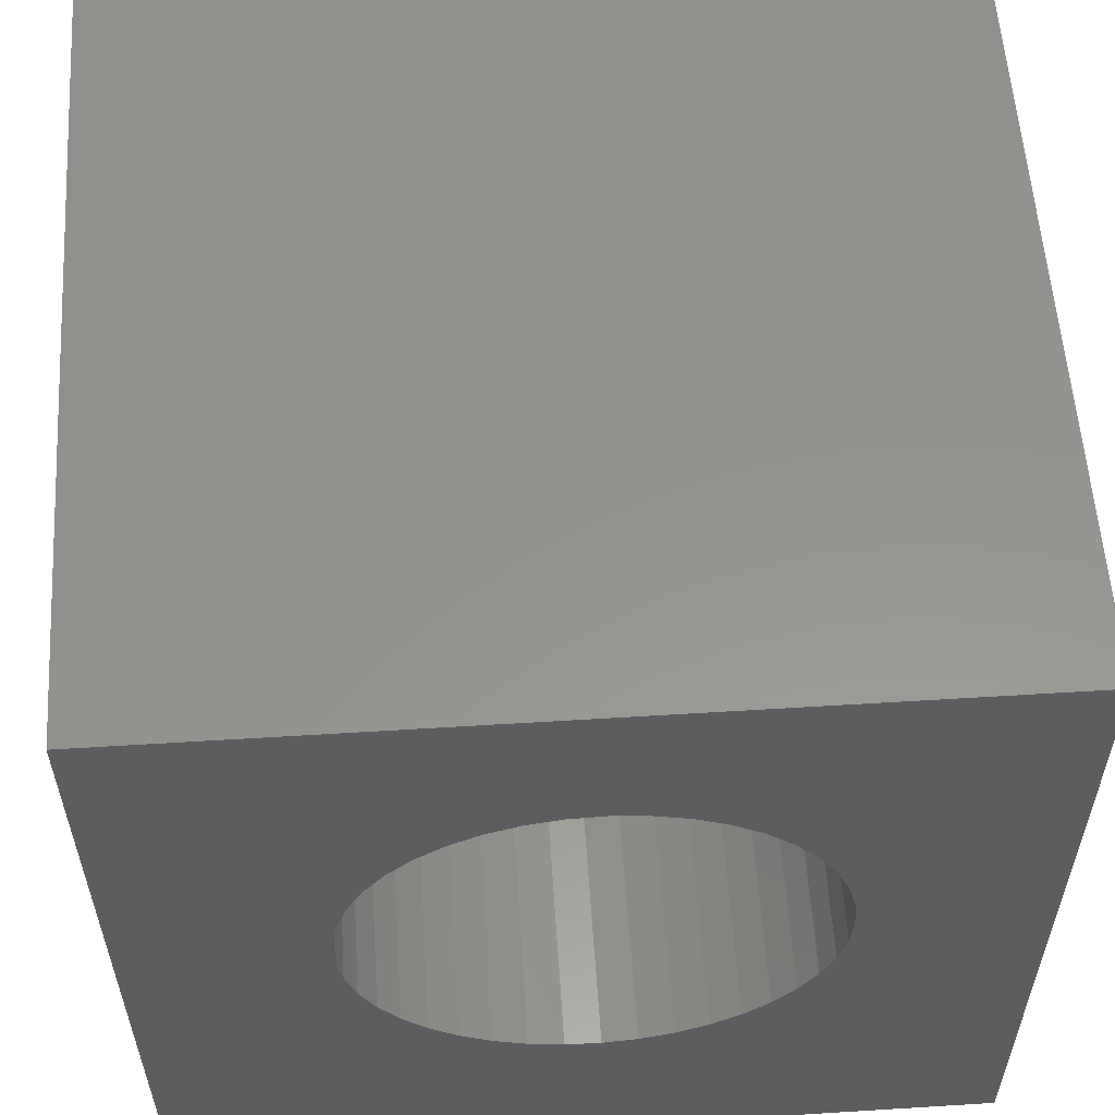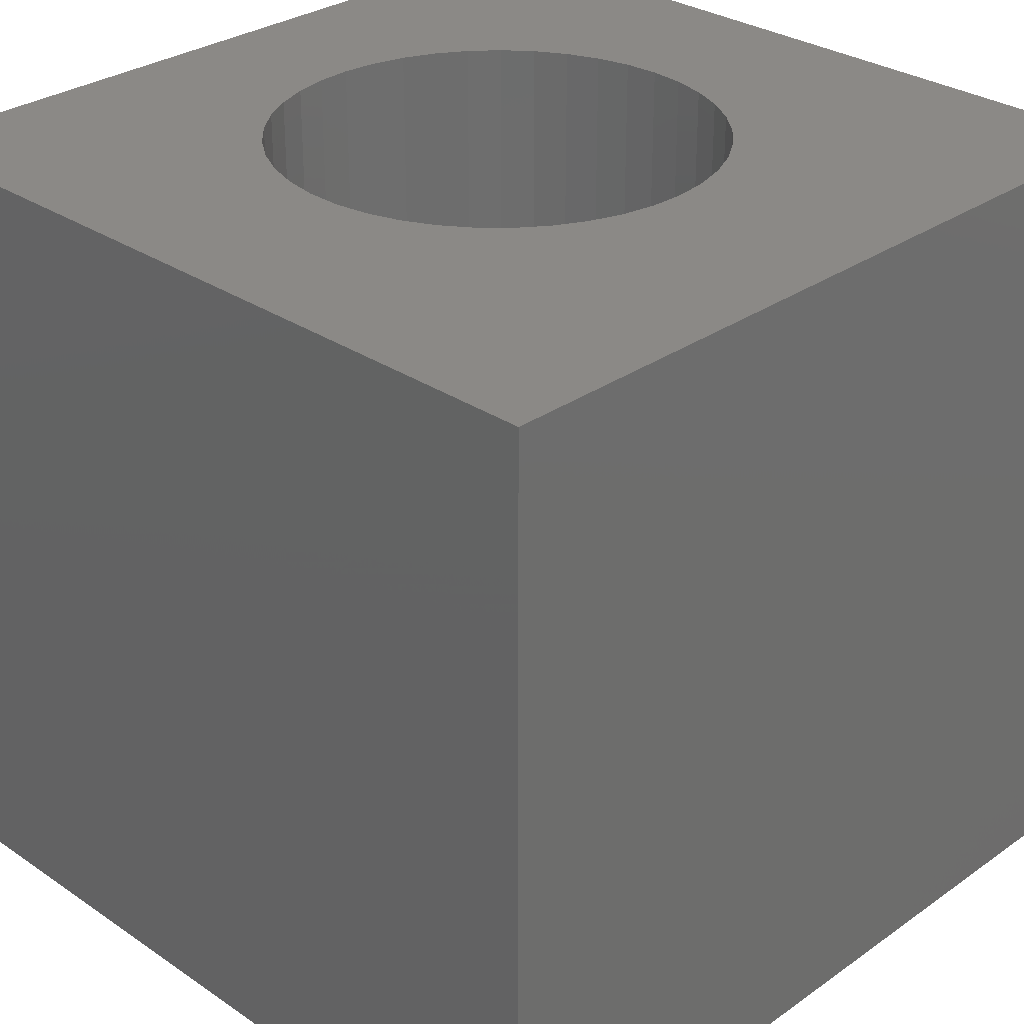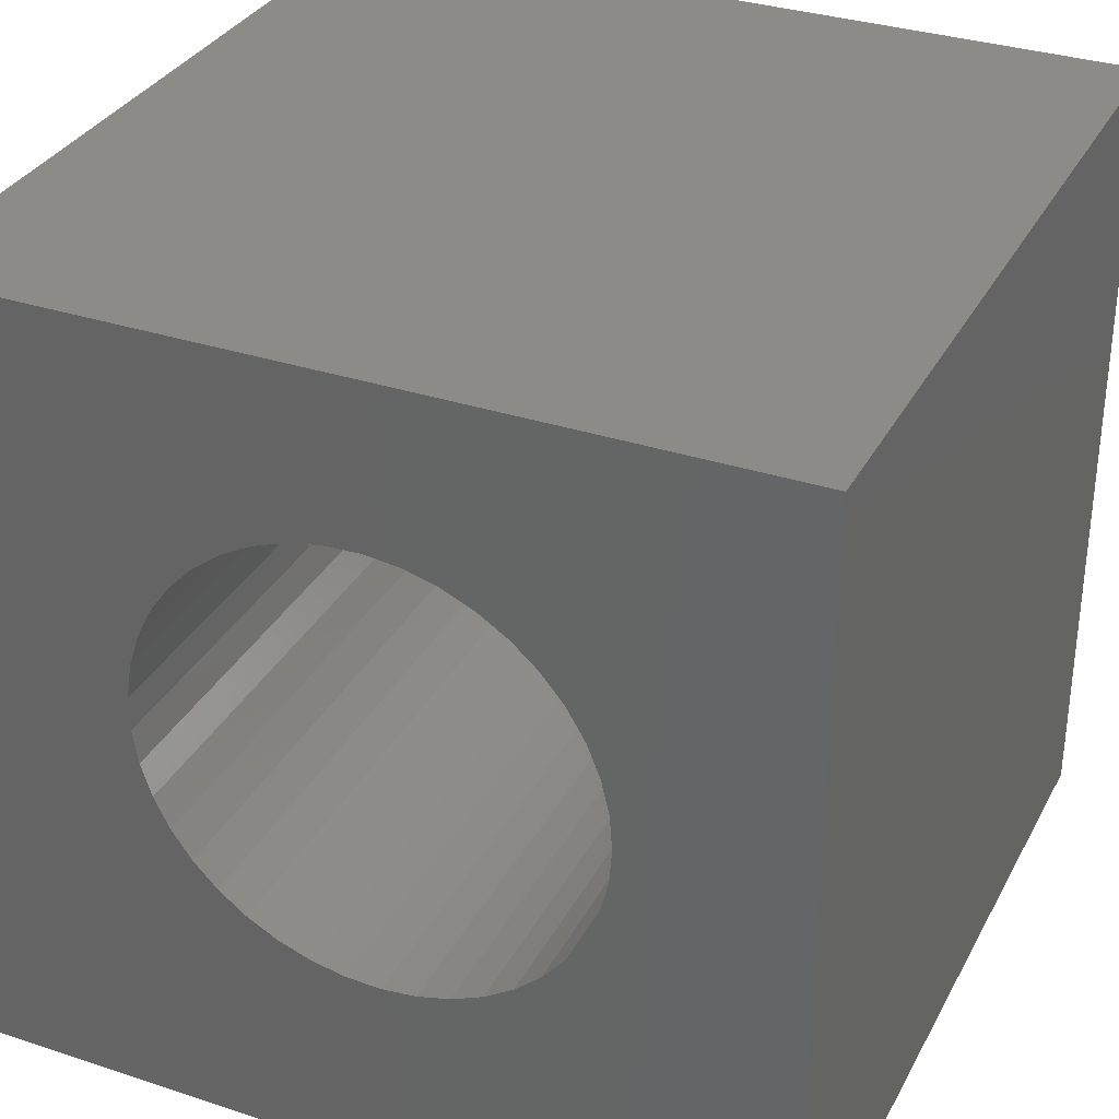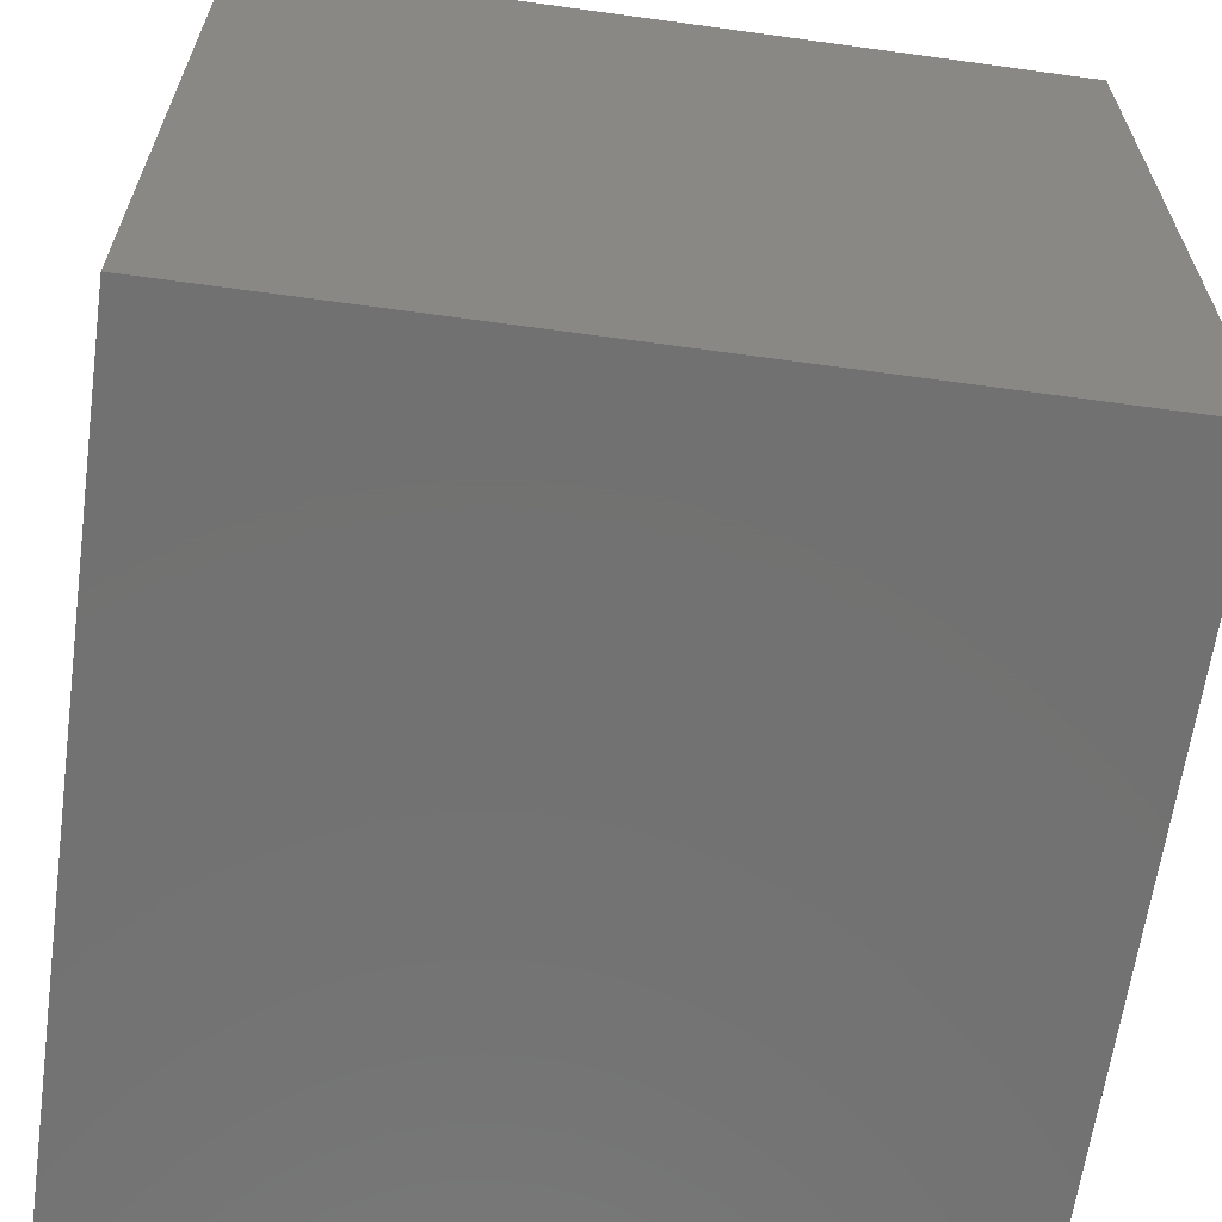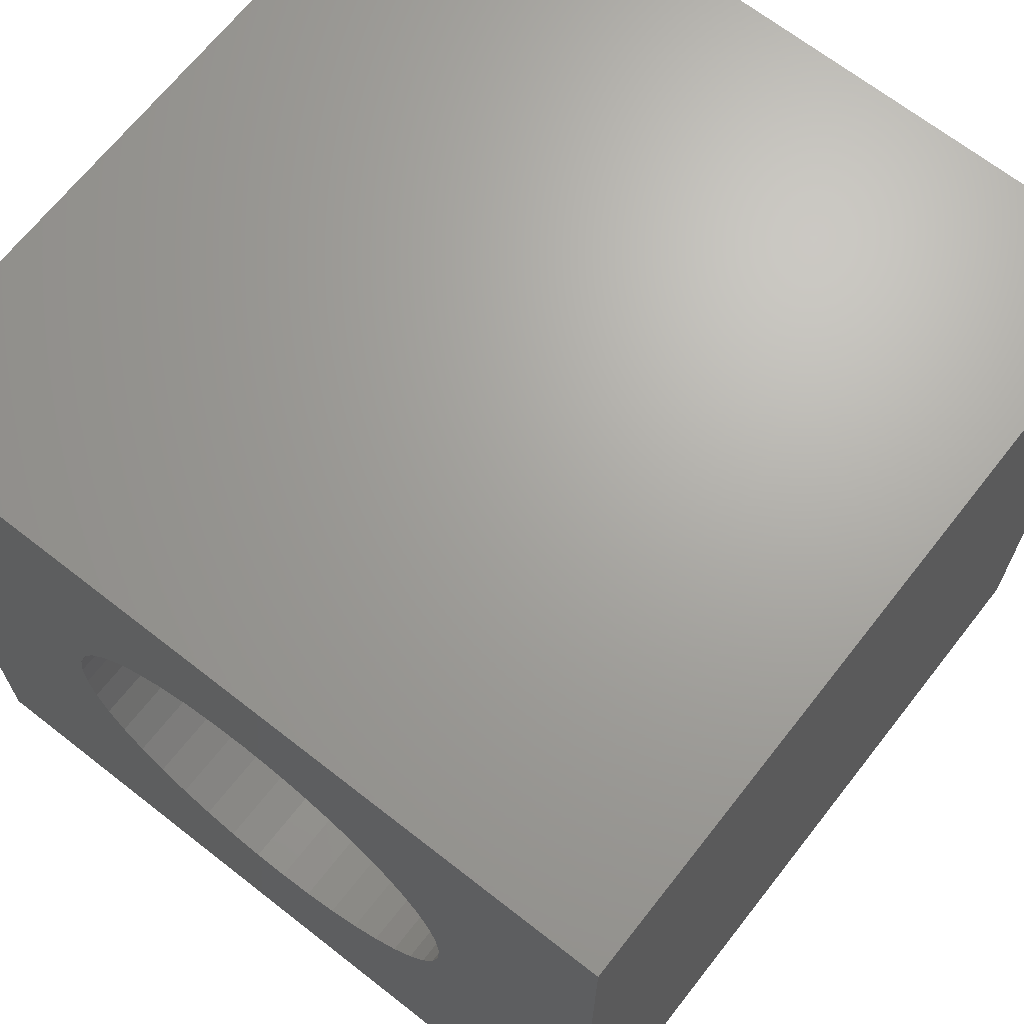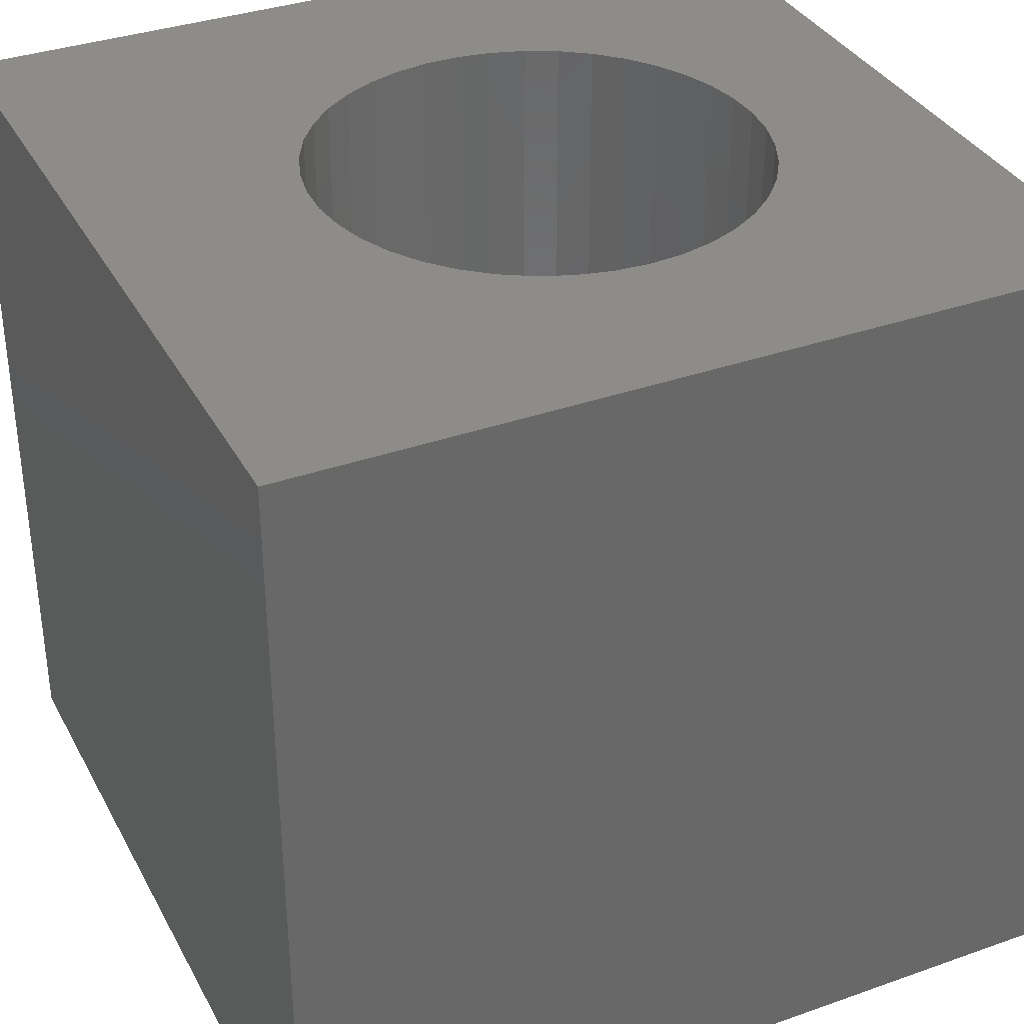
<metadata>
{"format":"stl","ext":"stl","renderer":"f3d","projection":"perspective","resolution":1024,"background":"white","views":[{"elev":57.2,"azim":-3.7,"up":"+Y"},{"elev":30.0,"azim":-45.5,"up":"+Z"},{"elev":33.0,"azim":24.4,"up":"+Y"},{"elev":-63.7,"azim":82.1,"up":"+Y"},{"elev":67.6,"azim":38.1,"up":"+Y"},{"elev":35.3,"azim":64.9,"up":"+Z"}]}
</metadata>
<code>
# stl→obj: 90 verts, 180 faces
v 0 10 10
v 0 10 0
v 0 0 10
v 0 0 0
v 7.804 5.728 10
v 7.837 5.306 10
v 10 10 10
v 5.179 8.067 10
v 4.756 8.051 10
v 10 0 10
v 7.804 4.884 10
v 7.708 4.472 10
v 7.55 4.079 10
v 7.333 3.716 10
v 7.064 3.389 10
v 5.599 8.019 10
v 6.007 7.907 10
v 6.393 7.734 10
v 6.748 3.108 10
v 6.393 2.878 10
v 6.007 2.705 10
v 2.382 5.935 10
v 2.509 6.339 10
v 2.697 6.718 10
v 3.57 7.625 10
v 3.942 7.828 10
v 4.34 7.971 10
v 6.748 7.504 10
v 7.064 7.222 10
v 7.333 6.896 10
v 5.599 2.592 10
v 5.179 2.544 10
v 4.756 2.56 10
v 4.34 2.641 10
v 3.942 2.784 10
v 3.57 2.986 10
v 3.234 3.242 10
v 2.941 7.064 10
v 3.234 7.369 10
v 7.55 6.532 10
v 7.708 6.14 10
v 2.941 3.547 10
v 2.697 3.893 10
v 2.509 4.273 10
v 2.382 4.676 10
v 2.317 5.094 10
v 2.317 5.517 10
v 10 10 0
v 10 0 0
v 6.007 7.907 0
v 6.393 7.734 0
v 6.748 7.504 0
v 5.599 8.019 0
v 5.179 8.067 0
v 4.756 8.051 0
v 4.34 7.971 0
v 6.748 3.108 0
v 7.064 3.389 0
v 7.333 3.716 0
v 7.55 4.079 0
v 7.837 5.306 0
v 7.804 4.884 0
v 7.708 4.472 0
v 3.942 7.828 0
v 3.57 7.625 0
v 3.234 7.369 0
v 2.941 7.064 0
v 2.697 6.718 0
v 2.509 6.339 0
v 5.599 2.592 0
v 6.007 2.705 0
v 6.393 2.878 0
v 7.804 5.728 0
v 7.708 6.14 0
v 7.55 6.532 0
v 2.317 5.094 0
v 2.317 5.517 0
v 2.382 5.935 0
v 2.382 4.676 0
v 2.509 4.273 0
v 2.697 3.893 0
v 3.57 2.986 0
v 3.942 2.784 0
v 4.34 2.641 0
v 4.756 2.56 0
v 5.179 2.544 0
v 7.333 6.896 0
v 7.064 7.222 0
v 2.941 3.547 0
v 3.234 3.242 0
f 1 2 3
f 3 2 4
f 5 6 7
f 8 7 9
f 9 7 1
f 7 6 10
f 10 6 11
f 10 11 12
f 12 13 10
f 10 13 14
f 10 14 15
f 8 16 7
f 7 16 17
f 7 17 18
f 15 19 10
f 10 19 20
f 10 20 21
f 22 23 1
f 1 23 24
f 25 26 1
f 1 26 27
f 1 27 9
f 18 28 7
f 7 28 29
f 7 29 30
f 21 31 10
f 10 31 32
f 10 32 3
f 3 32 33
f 3 33 34
f 34 35 3
f 3 35 36
f 3 36 37
f 24 38 1
f 1 38 39
f 1 39 25
f 30 40 7
f 7 40 41
f 7 41 5
f 37 42 3
f 3 42 43
f 3 43 44
f 44 45 3
f 3 45 46
f 3 46 1
f 1 46 47
f 1 47 22
f 48 7 49
f 49 7 10
f 50 48 51
f 51 48 52
f 50 53 48
f 48 53 54
f 48 54 2
f 2 54 55
f 2 55 56
f 57 58 49
f 49 58 59
f 49 59 60
f 61 48 62
f 62 48 49
f 62 49 63
f 63 49 60
f 56 64 2
f 2 64 65
f 2 65 66
f 66 67 2
f 2 67 68
f 2 68 69
f 70 71 49
f 49 71 72
f 49 72 57
f 61 73 48
f 48 73 74
f 48 74 75
f 76 4 77
f 77 4 2
f 77 2 78
f 78 2 69
f 76 79 4
f 4 79 80
f 4 80 81
f 4 82 83
f 83 84 4
f 4 84 85
f 4 85 49
f 49 85 86
f 49 86 70
f 75 87 48
f 48 87 88
f 48 88 52
f 81 89 4
f 4 89 90
f 4 90 82
f 7 48 1
f 1 48 2
f 49 10 4
f 4 10 3
f 62 6 61
f 61 6 5
f 61 5 73
f 73 5 41
f 73 41 74
f 74 41 40
f 74 40 75
f 75 40 30
f 75 30 87
f 87 30 29
f 87 29 88
f 88 29 28
f 88 28 52
f 52 28 18
f 52 18 51
f 51 18 17
f 51 17 50
f 50 17 16
f 50 16 53
f 53 16 8
f 53 8 54
f 54 8 9
f 54 9 55
f 55 9 27
f 55 27 56
f 56 27 26
f 56 26 64
f 64 26 25
f 64 25 65
f 65 25 39
f 65 39 66
f 66 39 38
f 66 38 67
f 67 38 24
f 67 24 68
f 68 24 23
f 68 23 69
f 69 23 22
f 69 22 78
f 78 22 47
f 78 47 77
f 77 47 46
f 77 46 76
f 76 46 45
f 76 45 79
f 79 45 44
f 79 44 80
f 80 44 43
f 80 43 81
f 81 43 42
f 81 42 89
f 89 42 37
f 89 37 90
f 90 37 36
f 90 36 82
f 82 36 35
f 82 35 83
f 83 35 34
f 83 34 84
f 84 34 33
f 84 33 85
f 85 33 32
f 85 32 86
f 86 32 31
f 86 31 70
f 70 31 21
f 70 21 71
f 71 21 20
f 71 20 72
f 72 20 19
f 72 19 57
f 57 19 15
f 57 15 58
f 58 15 14
f 58 14 59
f 59 14 13
f 59 13 60
f 60 13 12
f 60 12 63
f 63 12 11
f 63 11 62
f 62 11 6

</code>
